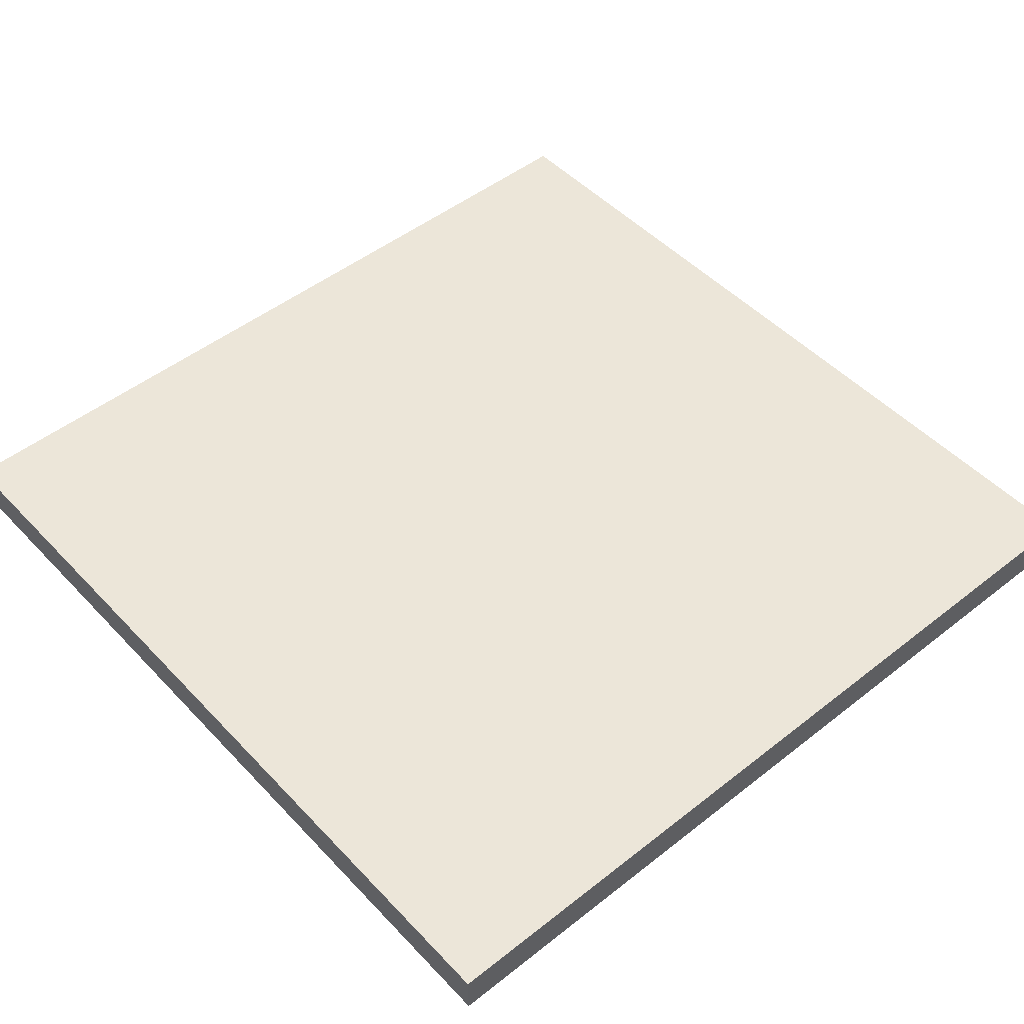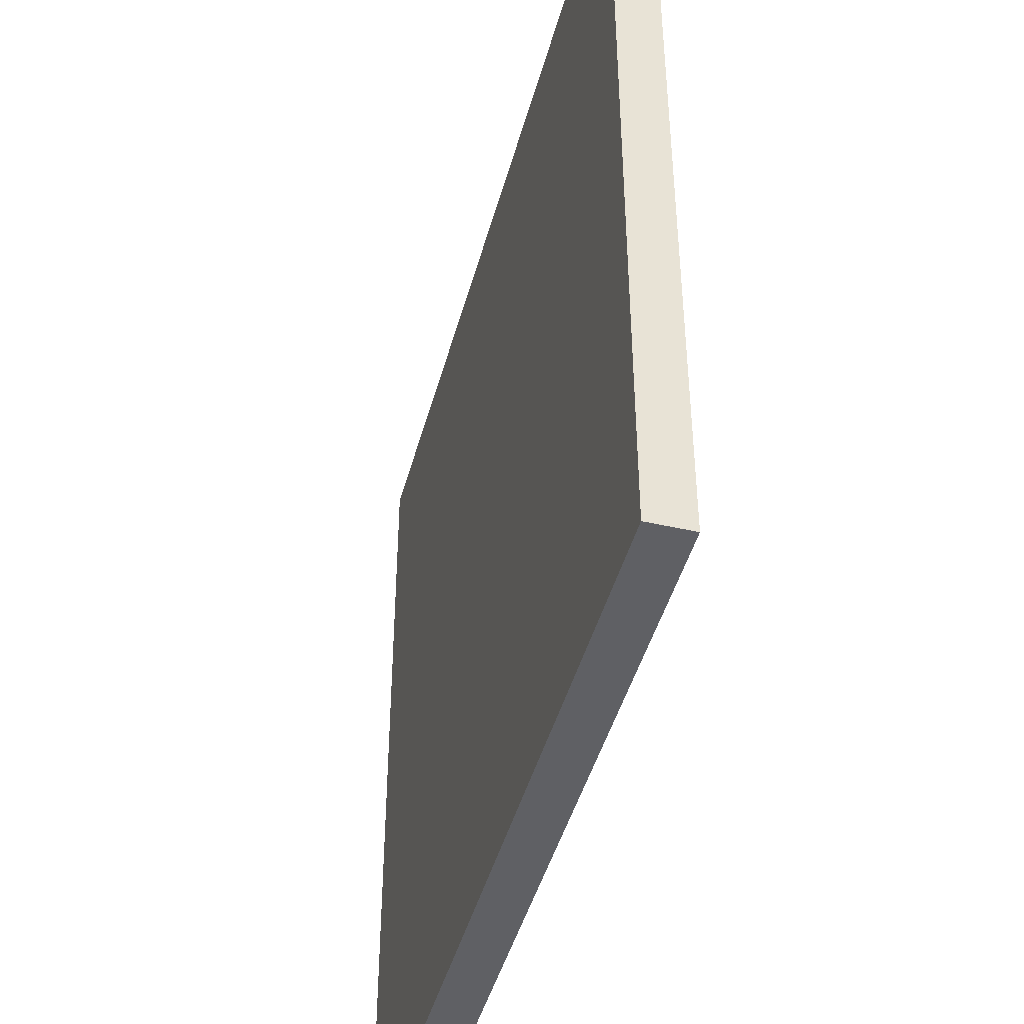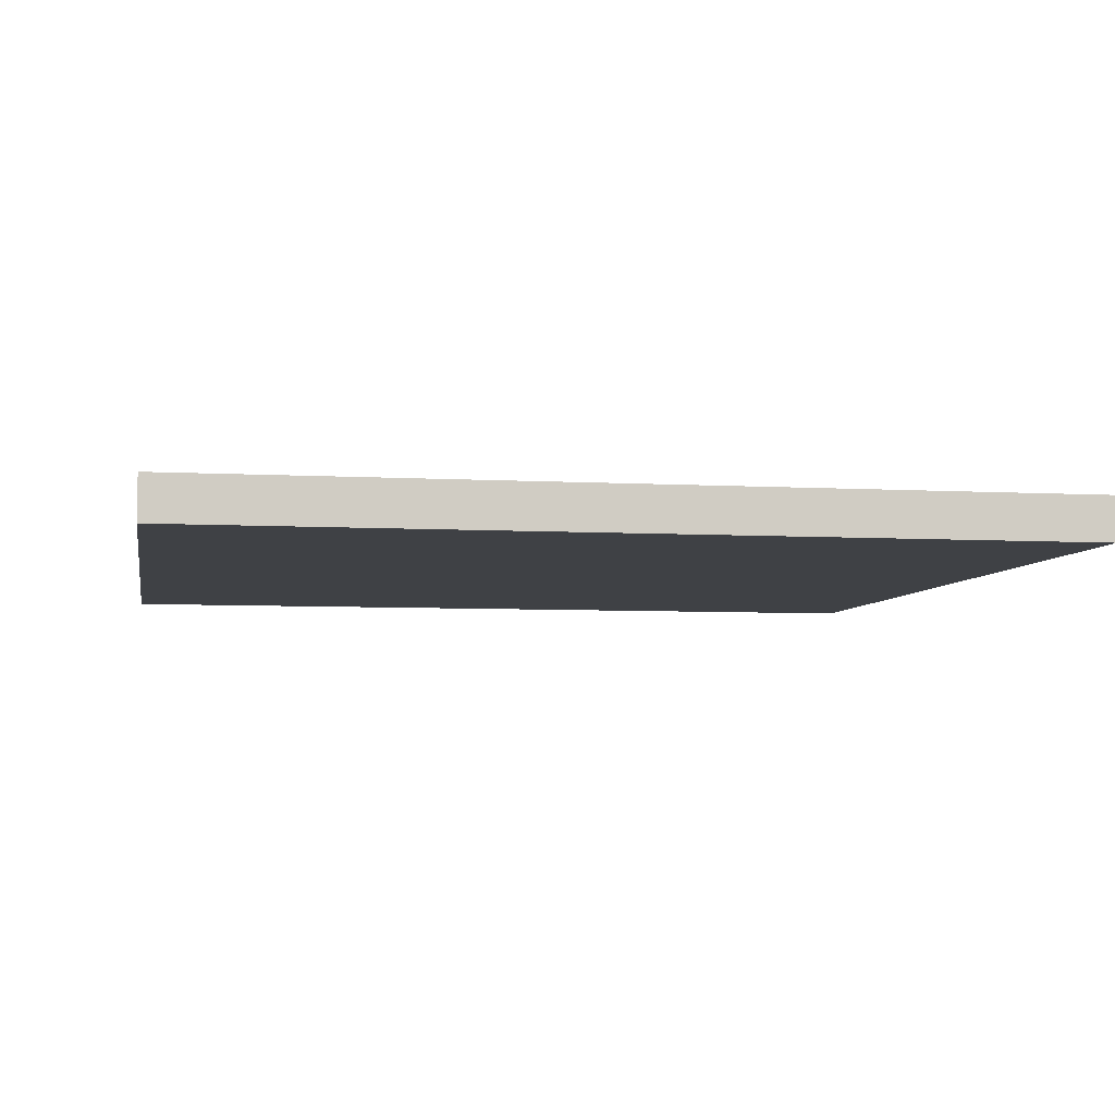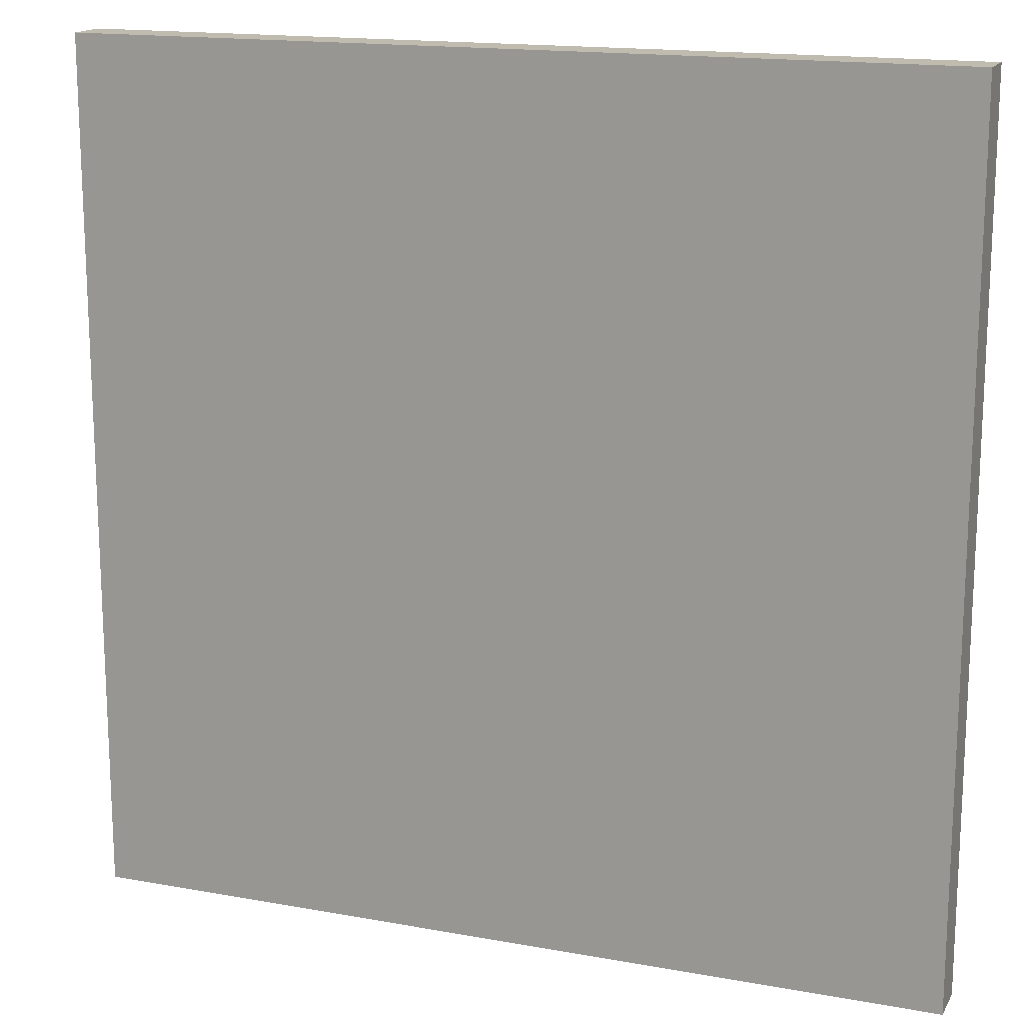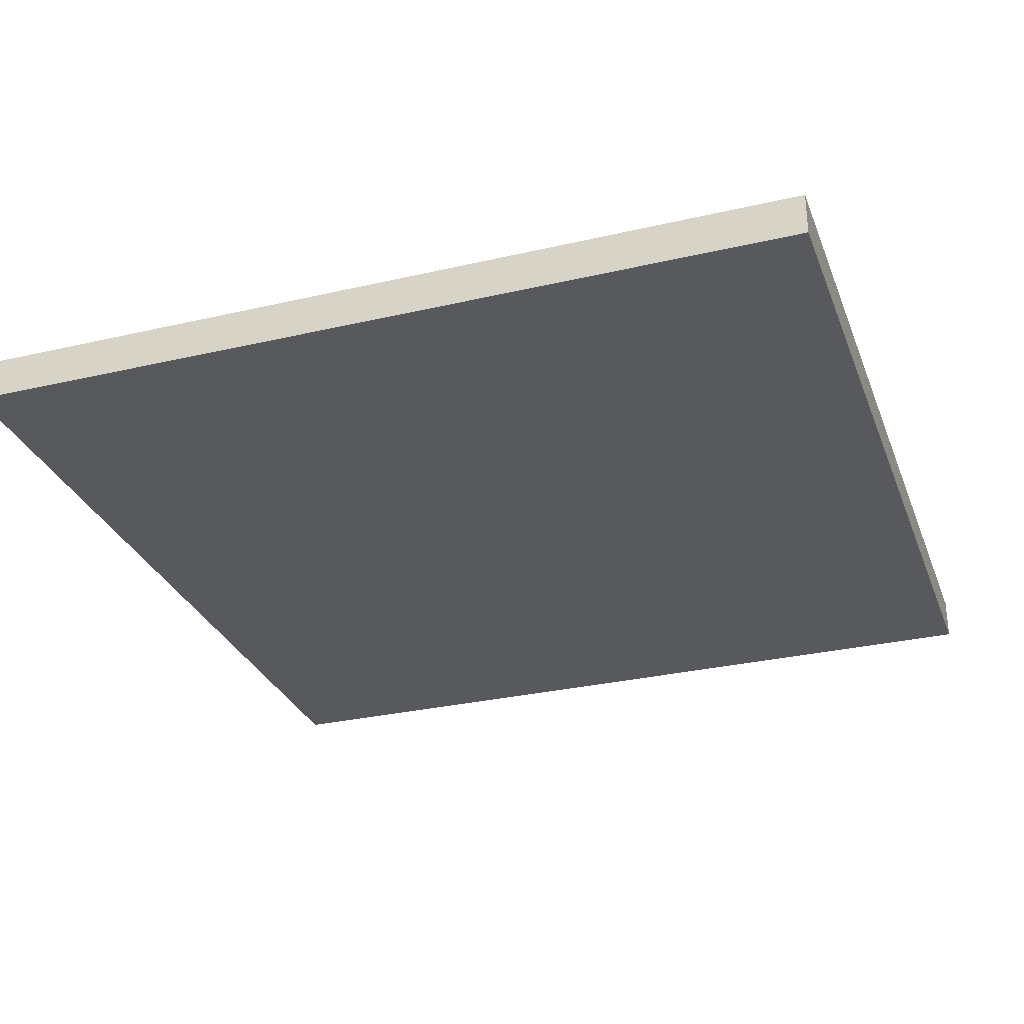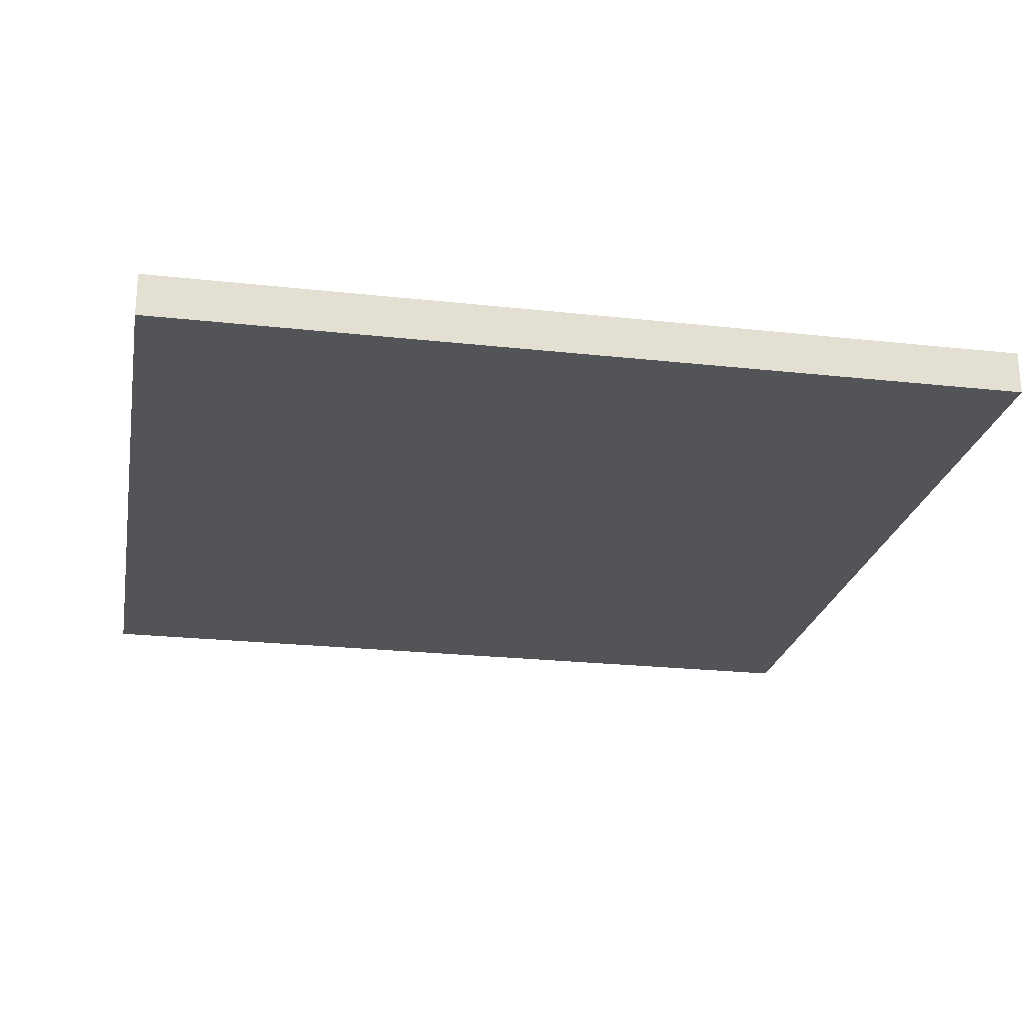
<metadata>
{"format":"obj","ext":"obj","renderer":"f3d","projection":"perspective","resolution":1024,"background":"white","views":[{"elev":49.0,"azim":138.9,"up":"+Y"},{"elev":-45.0,"azim":75.1,"up":"+Z"},{"elev":-5.7,"azim":-100.2,"up":"+Y"},{"elev":16.1,"azim":-159.3,"up":"+Z"},{"elev":-29.9,"azim":-71.2,"up":"+Y"},{"elev":-23.5,"azim":-10.5,"up":"+Y"}]}
</metadata>
<code>
o TRPocket_Plane.009
v 4.2 -1.019 -5.9
v 2.2 -1.019 -5.9
v 4.2 -1.019 -7.9
v 2.2 -1.019 -7.9
v 4.2 -1.019 -7.9
v 4.2 -1.019 -5.9
v 2.2 -1.019 -5.9
v 2.2 -1.019 -7.9
v 4.2 -0.9194 -7.9
v 4.2 -0.9194 -5.9
v 2.2 -0.9194 -5.9
v 2.2 -0.9194 -7.9
v 4.2 -0.9194 -7.9
v 4.2 -0.9194 -5.9
v 2.2 -0.9194 -5.9
v 2.2 -0.9194 -7.9
f 3 2 1
f 8 11 7
f 1 7 6
f 2 8 7
f 3 6 5
f 4 5 8
f 9 14 13
f 6 9 5
f 5 12 8
f 7 10 6
f 15 13 14
f 12 13 16
f 10 15 14
f 11 16 15
f 3 4 2
f 8 12 11
f 1 2 7
f 2 4 8
f 3 1 6
f 4 3 5
f 9 10 14
f 6 10 9
f 5 9 12
f 7 11 10
f 15 16 13
f 12 9 13
f 10 11 15
f 11 12 16

</code>
